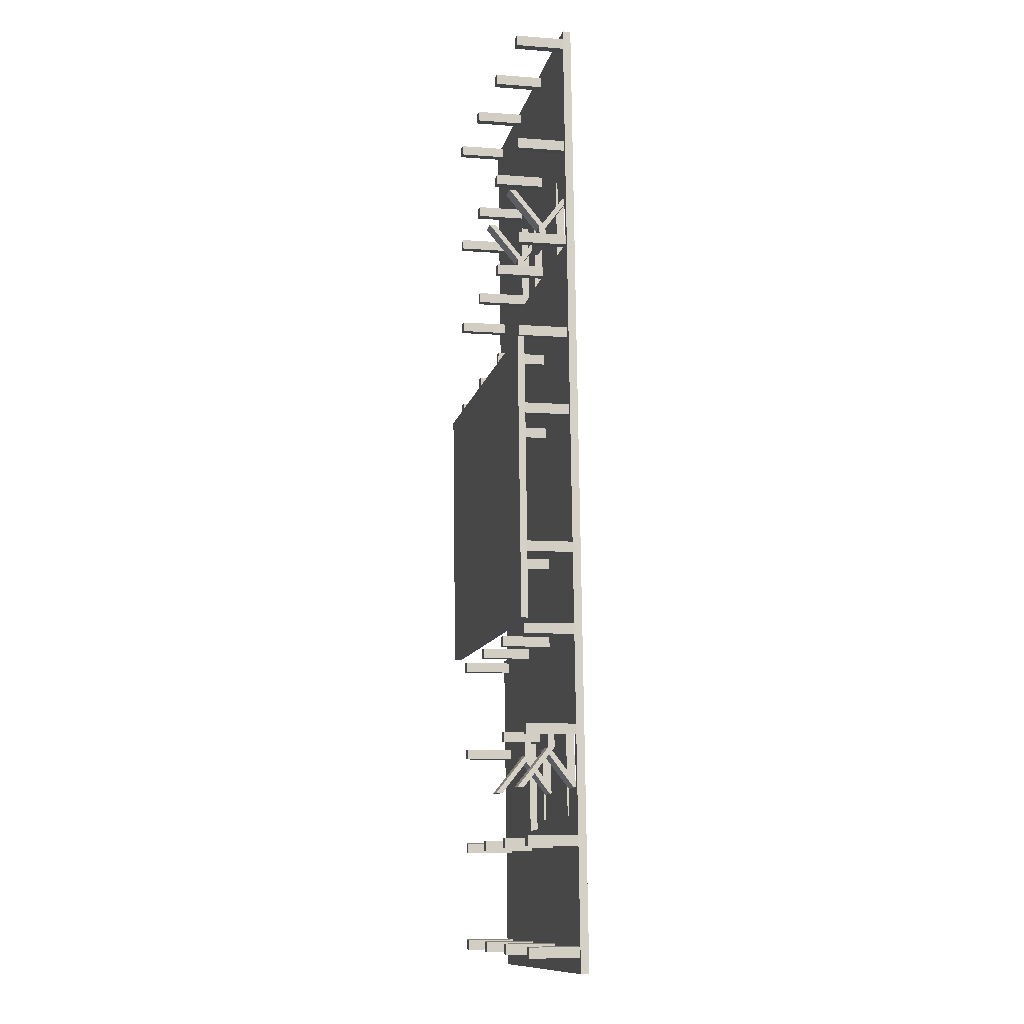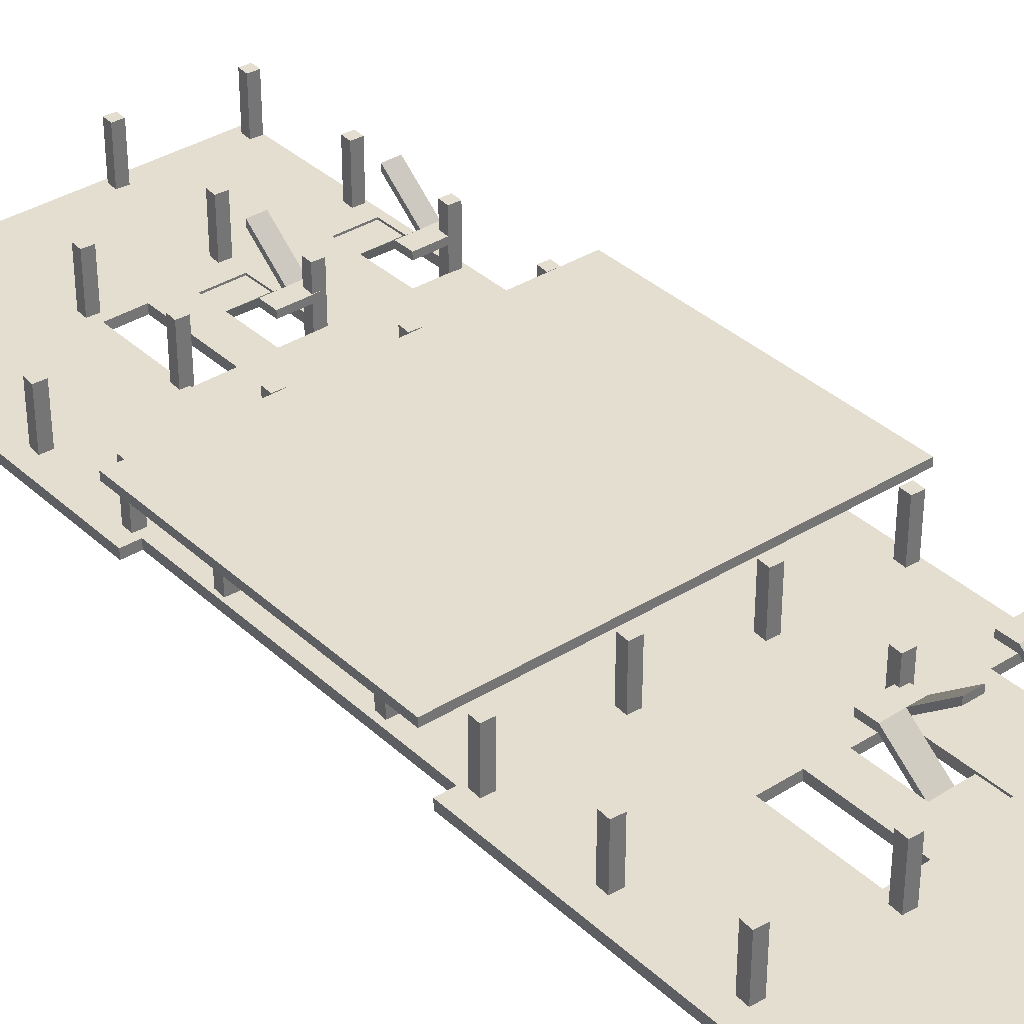
<metadata>
{"format":"obj","ext":"obj","renderer":"f3d","projection":"perspective","resolution":1024,"background":"white","views":[{"elev":-8.2,"azim":-101.9,"up":"+Z"},{"elev":35.8,"azim":143.7,"up":"+Y"}]}
</metadata>
<code>
v  1032 -216.6 -1494
v  1233 -216.6 1807
v  1233 -188.5 1807
v  1032 -188.5 -1494
v  2400 -216.6 1736
v  2400 -188.5 1736
v  2329 -216.6 568.5
v  2329 -188.5 568.5
v  2276 -216.6 571.2
v  2276 -188.5 571.2
v  2217 -216.6 -395.1
v  2217 -188.5 -395.1
v  2270 -216.6 -398.3
v  2270 -188.5 -398.3
v  2199 -216.6 -1565
v  2199 -188.5 -1565
v  1585 -216.6 -729.6
v  1460 -216.6 -722.2
v  1460 -188.5 -722.2
v  1585 -188.5 -729.6
v  1441 -216.6 -1002
v  1441 -188.5 -1002
v  1566 -216.6 -1009
v  1566 -188.5 -1009
v  1226 -216.6 -707.8
v  1101 -216.6 -700.4
v  1101 -188.5 -700.4
v  1226 -188.5 -707.8
v  1082 -216.6 -980.1
v  1082 -188.5 -980.1
v  1207 -216.6 -987.5
v  1207 -188.5 -987.5
v  1936 -216.6 1279
v  1821 -216.6 1287
v  1821 -188.5 1287
v  1936 -188.5 1279
v  1801 -216.6 967.8
v  1801 -188.5 967.8
v  1917 -216.6 959.7
v  1917 -188.5 959.7
v  1807 -216.6 -731.5
v  1691 -216.6 -724.3
v  1691 -188.5 -724.3
v  1807 -188.5 -731.5
v  1671 -216.6 -1043
v  1671 -188.5 -1043
v  1788 -216.6 -1051
v  1788 -188.5 -1051
v  1712 -216.6 1258
v  1587 -216.6 1266
v  1587 -188.5 1266
v  1712 -188.5 1258
v  1568 -216.6 985.8
v  1568 -188.5 985.8
v  1693 -216.6 978.4
v  1693 -188.5 978.4
v  1352 -216.6 1280
v  1227 -216.6 1287
v  1227 -188.5 1287
v  1352 -188.5 1280
v  1208 -216.6 1008
v  1208 -188.5 1008
v  1333 -216.6 1000
v  1333 -188.5 1000
g Line02
f 1 2 3 4
f 2 5 6 3
f 5 7 8 6
f 7 9 10 8
f 9 11 12 10
f 11 13 14 12
f 13 15 16 14
f 15 1 4 16
f 17 18 19 20
f 18 21 22 19
f 21 23 24 22
f 23 17 20 24
f 25 26 27 28
f 26 29 30 27
f 29 31 32 30
f 31 25 28 32
f 33 34 35 36
f 34 37 38 35
f 37 39 40 38
f 39 33 36 40
f 41 42 43 44
f 42 45 46 43
f 45 47 48 46
f 47 41 44 48
f 49 50 51 52
f 50 53 54 51
f 53 55 56 54
f 55 49 52 56
f 57 58 59 60
f 58 61 62 59
f 61 63 64 62
f 63 57 60 64
f 55 53 17 49
f 1 29 26 2
f 34 49 17 23
f 23 42 37 34
f 45 42 23 21
f 1 15 21 18
f 15 47 45 21
f 13 41 47 15
f 11 39 41 13
f 57 63 53 50
f 42 41 39 37
f 9 5 39 11
f 53 63 18 17
f 5 9 7
f 5 2 33 39
f 2 49 34 33
f 2 57 50 49
f 2 61 58 57
f 1 18 31 29
f 18 63 25 31
f 61 26 25 63
f 61 2 26
f 56 52 35 20
f 4 3 62 27
f 4 27 30 32
f 35 38 24 20
f 46 16 22 24
f 4 32 19 22
f 16 4 22
f 16 46 48 14
f 14 48 44 12
f 43 46 24 38
f 60 3 51 54
f 64 60 54 19
f 43 38 40 44
f 12 44 40 10
f 54 56 20 19
f 6 8 10 40
f 6 40 36 3
f 3 36 35 52
f 3 52 51
f 3 60 59 62
f 19 32 28 64
f 62 64 28 27
v  1221 -216.6 1199
v  1276 -216.6 1195
v  1283 -216.6 1285
v  1227 -216.6 1289
v  1345 -216.6 1191
v  1352 -216.6 1281
v  1221 -194.8 1199
v  1227 -194.8 1289
v  1283 -194.8 1285
v  1276 -194.8 1195
v  1352 -194.8 1281
v  1345 -194.8 1191
v  1333 -117.8 1000
v  1263 -117.8 1004
v  1263 -95.91 1004
v  1333 -95.91 1000
v  1267 -117.8 1065
v  1336 -117.8 1061
v  1336 -95.91 1061
v  1267 -95.91 1065
v  1211 -117.8 1069
v  1211 -95.91 1069
v  1208 -95.91 1008
v  1208 -117.8 1008
v  1276 -11.9 1195
v  1276 9.971 1195
v  1221 9.971 1199
v  1221 -11.9 1199
g Box881
f 65 66 67 68
f 66 69 70 67
f 71 72 73 74
f 74 73 75 76
f 65 68 72 71
f 68 67 73 72
f 67 70 75 73
f 70 69 76 75
f 77 78 79 80
f 66 65 71 74
f 69 66 81 82
f 74 76 83 84
f 76 69 82 83
f 66 74 84 81
f 82 81 78 77
f 85 86 87 88
f 84 83 80 79
f 83 82 77 80
f 79 78 88 87
f 89 90 91 92
f 78 81 85 88
f 84 79 87 86
f 81 84 90 89
f 86 85 92 91
f 84 86 91 90
f 85 81 89 92
v  1580 -216.6 1177
v  1636 -216.6 1173
v  1642 -216.6 1264
v  1587 -216.6 1268
v  1705 -216.6 1170
v  1711 -216.6 1260
v  1580 -194.8 1177
v  1587 -194.8 1268
v  1642 -194.8 1264
v  1636 -194.8 1173
v  1711 -194.8 1260
v  1705 -194.8 1170
v  1692 -117.8 978.7
v  1623 -117.8 982.4
v  1623 -95.91 982.4
v  1692 -95.91 978.7
v  1627 -117.8 1043
v  1696 -117.8 1039
v  1696 -95.91 1039
v  1627 -95.91 1043
v  1571 -117.8 1047
v  1571 -95.91 1047
v  1567 -95.91 986.6
v  1567 -117.8 986.6
v  1636 -11.9 1173
v  1636 9.971 1173
v  1580 9.971 1178
v  1580 -11.9 1178
g Box882
f 93 94 95 96
f 94 97 98 95
f 99 100 101 102
f 102 101 103 104
f 93 96 100 99
f 96 95 101 100
f 95 98 103 101
f 98 97 104 103
f 105 106 107 108
f 94 93 99 102
f 97 94 109 110
f 102 104 111 112
f 104 97 110 111
f 94 102 112 109
f 110 109 106 105
f 113 114 115 116
f 112 111 108 107
f 111 110 105 108
f 107 106 116 115
f 117 118 119 120
f 106 109 113 116
f 112 107 115 114
f 109 112 118 117
f 114 113 120 119
f 112 114 119 118
f 113 109 117 120
v  1087 -216.6 -889.2
v  1143 -216.6 -892.3
v  1137 -216.6 -982.6
v  1082 -216.6 -979.5
v  1212 -216.6 -897.6
v  1206 -216.6 -988
v  1087 -194.8 -889.2
v  1082 -194.8 -979.5
v  1137 -194.8 -982.6
v  1143 -194.8 -892.3
v  1206 -194.8 -988
v  1212 -194.8 -897.6
v  1224 -117.8 -706.7
v  1155 -117.8 -701.3
v  1155 -95.91 -701.3
v  1224 -95.91 -706.7
v  1151 -117.8 -762.1
v  1220 -117.8 -767.4
v  1220 -95.91 -767.4
v  1151 -95.91 -762.1
v  1095 -117.8 -759
v  1095 -95.91 -759
v  1099 -95.91 -698.2
v  1099 -117.8 -698.2
v  1143 -11.9 -892.3
v  1143 9.971 -892.3
v  1087 9.972 -889.2
v  1087 -11.9 -889.2
g Box883
f 124 123 122 121
f 123 126 125 122
f 130 129 128 127
f 132 131 129 130
f 127 128 124 121
f 128 129 123 124
f 129 131 126 123
f 131 132 125 126
f 136 135 134 133
f 130 127 121 122
f 138 137 122 125
f 140 139 132 130
f 139 138 125 132
f 137 140 130 122
f 133 134 137 138
f 144 143 142 141
f 135 136 139 140
f 136 133 138 139
f 143 144 134 135
f 148 147 146 145
f 144 141 137 134
f 142 143 135 140
f 145 146 140 137
f 147 148 141 142
f 146 147 142 140
f 148 145 137 141
v  1445 -216.6 -911.1
v  1500 -216.6 -914.2
v  1494 -216.6 -1005
v  1439 -216.6 -1001
v  1569 -216.6 -919.5
v  1564 -216.6 -1010
v  1445 -194.8 -911.1
v  1439 -194.8 -1001
v  1494 -194.8 -1005
v  1500 -194.8 -914.2
v  1564 -194.8 -1010
v  1569 -194.8 -919.5
v  1581 -117.8 -728.6
v  1512 -117.8 -723.3
v  1512 -95.91 -723.3
v  1581 -95.91 -728.6
v  1508 -117.8 -784
v  1577 -117.8 -789.4
v  1577 -95.91 -789.4
v  1508 -95.91 -784
v  1452 -117.8 -780.9
v  1452 -95.91 -780.9
v  1457 -95.91 -720.1
v  1457 -117.8 -720.1
v  1500 -11.9 -914.3
v  1500 9.971 -914.3
v  1444 9.972 -911.1
v  1444 -11.9 -911.1
g Box884
f 152 151 150 149
f 151 154 153 150
f 158 157 156 155
f 160 159 157 158
f 155 156 152 149
f 156 157 151 152
f 157 159 154 151
f 159 160 153 154
f 164 163 162 161
f 158 155 149 150
f 166 165 150 153
f 168 167 160 158
f 167 166 153 160
f 165 168 158 150
f 161 162 165 166
f 172 171 170 169
f 163 164 167 168
f 164 161 166 167
f 171 172 162 163
f 176 175 174 173
f 172 169 165 162
f 170 171 163 168
f 173 174 168 165
f 175 176 169 170
f 174 175 170 168
f 176 173 165 169
v  2102 -216.6 -1465
v  2102 -216.6 -1501
v  2138 -216.6 -1501
v  2138 -216.6 -1465
v  2102 -18.16 -1465
v  2138 -18.16 -1465
v  2138 -18.16 -1501
v  2102 -18.16 -1501
g Box885
f 177 178 179 180
f 181 182 183 184
f 177 180 182 181
f 180 179 183 182
f 179 178 184 183
f 178 177 181 184
v  1750 -216.6 -1446
v  1750 -216.6 -1481
v  1785 -216.6 -1481
v  1785 -216.6 -1446
v  1750 -18.16 -1446
v  1785 -18.16 -1446
v  1785 -18.16 -1481
v  1750 -18.16 -1481
g Box888
f 185 186 187 188
f 189 190 191 192
f 185 188 190 189
f 188 187 191 190
f 187 186 192 191
f 186 185 189 192
v  1405 -216.6 -1426
v  1405 -216.6 -1461
v  1441 -216.6 -1461
v  1441 -216.6 -1426
v  1405 -18.16 -1426
v  1441 -18.16 -1426
v  1441 -18.16 -1461
v  1405 -18.16 -1461
g Box889
f 193 194 195 196
f 197 198 199 200
f 193 196 198 197
f 196 195 199 198
f 195 194 200 199
f 194 193 197 200
v  1043 -216.6 -1407
v  1043 -216.6 -1442
v  1079 -216.6 -1442
v  1079 -216.6 -1407
v  1043 -18.16 -1407
v  1079 -18.16 -1407
v  1079 -18.16 -1442
v  1043 -18.16 -1442
g Box890
f 201 202 203 204
f 205 206 207 208
f 201 204 206 205
f 204 203 207 206
f 203 202 208 207
f 202 201 205 208
v  1425 -216.6 -1066
v  1425 -216.6 -1101
v  1461 -216.6 -1101
v  1461 -216.6 -1066
v  1425 -18.16 -1066
v  1461 -18.16 -1066
v  1461 -18.16 -1101
v  1425 -18.16 -1101
g Box891
f 209 210 211 212
f 213 214 215 216
f 209 212 214 213
f 212 211 215 214
f 211 210 216 215
f 210 209 213 216
v  1063 -216.6 -1048
v  1063 -216.6 -1083
v  1099 -216.6 -1083
v  1099 -216.6 -1048
v  1063 -18.16 -1048
v  1099 -18.16 -1048
v  1099 -18.16 -1083
v  1063 -18.16 -1083
g Box892
f 217 218 219 220
f 221 222 223 224
f 217 220 222 221
f 220 219 223 222
f 219 218 224 223
f 218 217 221 224
v  2122 -216.6 -1106
v  2122 -216.6 -1141
v  2158 -216.6 -1141
v  2158 -216.6 -1106
v  2122 -18.16 -1106
v  2158 -18.16 -1106
v  2158 -18.16 -1141
v  2122 -18.16 -1141
g Box893
f 225 226 227 228
f 229 230 231 232
f 225 228 230 229
f 228 227 231 230
f 227 226 232 231
f 226 225 229 232
v  1770 -216.6 -1086
v  1770 -216.6 -1121
v  1805 -216.6 -1121
v  1805 -216.6 -1086
v  1770 -18.16 -1086
v  1805 -18.16 -1086
v  1805 -18.16 -1121
v  1770 -18.16 -1121
g Box894
f 233 234 235 236
f 237 238 239 240
f 233 236 238 237
f 236 235 239 238
f 235 234 240 239
f 234 233 237 240
v  1446 -216.6 -698.9
v  1446 -216.6 -734.4
v  1481 -216.6 -734.4
v  1481 -216.6 -698.9
v  1446 -18.16 -698.9
v  1481 -18.16 -698.9
v  1481 -18.16 -734.4
v  1446 -18.16 -734.4
g Box895
f 241 242 243 244
f 245 246 247 248
f 241 244 246 245
f 244 243 247 246
f 243 242 248 247
f 242 241 245 248
v  1083 -216.6 -680.5
v  1083 -216.6 -715.9
v  1119 -216.6 -715.9
v  1119 -216.6 -680.5
v  1083 -18.16 -680.5
v  1119 -18.16 -680.5
v  1119 -18.16 -715.9
v  1083 -18.16 -715.9
g Box896
f 249 250 251 252
f 253 254 255 256
f 249 252 254 253
f 252 251 255 254
f 251 250 256 255
f 250 249 253 256
v  2142 -216.6 -750.5
v  2142 -216.6 -785.9
v  2177 -216.6 -785.9
v  2177 -216.6 -750.5
v  2142 -18.16 -750.5
v  2177 -18.16 -750.5
v  2177 -18.16 -785.9
v  2142 -18.16 -785.9
g Box897
f 257 258 259 260
f 261 262 263 264
f 257 260 262 261
f 260 259 263 262
f 259 258 264 263
f 258 257 261 264
v  1472 -216.6 -361.2
v  1472 -216.6 -396.7
v  1508 -216.6 -396.7
v  1508 -216.6 -361.2
v  1472 -18.16 -361.2
v  1508 -18.16 -361.2
v  1508 -18.16 -396.7
v  1472 -18.16 -396.7
g Box898
f 265 266 267 268
f 269 270 271 272
f 265 268 270 269
f 268 267 271 270
f 267 266 272 271
f 266 265 269 272
v  1110 -216.6 -342.8
v  1110 -216.6 -378.2
v  1145 -216.6 -378.2
v  1145 -216.6 -342.8
v  1110 -18.16 -342.8
v  1145 -18.16 -342.8
v  1145 -18.16 -378.2
v  1110 -18.16 -378.2
g Box899
f 273 274 275 276
f 277 278 279 280
f 273 276 278 277
f 276 275 279 278
f 275 274 280 279
f 274 273 277 280
v  2169 -216.6 -412.8
v  2169 -216.6 -448.2
v  2204 -216.6 -448.2
v  2204 -216.6 -412.8
v  2169 -18.16 -412.8
v  2204 -18.16 -412.8
v  2204 -18.16 -448.2
v  2169 -18.16 -448.2
g Box900
f 281 282 283 284
f 285 286 287 288
f 281 284 286 285
f 284 283 287 286
f 283 282 288 287
f 282 281 285 288
v  1817 -216.6 -381.2
v  1817 -216.6 -416.6
v  1852 -216.6 -416.6
v  1852 -216.6 -381.2
v  1817 -18.16 -381.2
v  1852 -18.16 -381.2
v  1852 -18.16 -416.6
v  1817 -18.16 -416.6
g Box901
f 289 290 291 292
f 293 294 295 296
f 289 292 294 293
f 292 291 295 294
f 291 290 296 295
f 290 289 293 296
v  1481 -216.6 -81.36
v  1481 -216.6 -116.8
v  1517 -216.6 -116.8
v  1517 -216.6 -81.36
v  1481 -18.16 -81.36
v  1517 -18.16 -81.36
v  1517 -18.16 -116.8
v  1481 -18.16 -116.8
g Box902
f 297 298 299 300
f 301 302 303 304
f 297 300 302 301
f 300 299 303 302
f 299 298 304 303
f 298 297 301 304
v  1119 -216.6 -62.9
v  1119 -216.6 -98.34
v  1154 -216.6 -98.34
v  1154 -216.6 -62.9
v  1119 -18.16 -62.9
v  1154 -18.16 -62.9
v  1154 -18.16 -98.34
v  1119 -18.16 -98.34
g Box903
f 305 306 307 308
f 309 310 311 312
f 305 308 310 309
f 308 307 311 310
f 307 306 312 311
f 306 305 309 312
v  2177 -216.6 -132.9
v  2177 -216.6 -168.3
v  2213 -216.6 -168.3
v  2213 -216.6 -132.9
v  2177 -18.16 -132.9
v  2213 -18.16 -132.9
v  2213 -18.16 -168.3
v  2177 -18.16 -168.3
g Box904
f 313 314 315 316
f 317 318 319 320
f 313 316 318 317
f 316 315 319 318
f 315 314 320 319
f 314 313 317 320
v  1826 -216.6 -101.3
v  1826 -216.6 -136.8
v  1861 -216.6 -136.8
v  1861 -216.6 -101.3
v  1826 -18.16 -101.3
v  1861 -18.16 -101.3
v  1861 -18.16 -136.8
v  1826 -18.16 -136.8
g Box905
f 321 322 323 324
f 325 326 327 328
f 321 324 326 325
f 324 323 327 326
f 323 322 328 327
f 322 321 325 328
v  1518 -216.6 403
v  1518 -216.6 367.6
v  1554 -216.6 367.6
v  1554 -216.6 403
v  1518 -18.16 403
v  1554 -18.16 403
v  1554 -18.16 367.6
v  1518 -18.16 367.6
g Box906
f 329 330 331 332
f 333 334 335 336
f 329 332 334 333
f 332 331 335 334
f 331 330 336 335
f 330 329 333 336
v  1156 -216.6 421.5
v  1156 -216.6 386.1
v  1192 -216.6 386.1
v  1192 -216.6 421.5
v  1156 -18.16 421.5
v  1192 -18.16 421.5
v  1192 -18.16 386.1
v  1156 -18.16 386.1
g Box907
f 337 338 339 340
f 341 342 343 344
f 337 340 342 341
f 340 339 343 342
f 339 338 344 343
f 338 337 341 344
v  2215 -216.6 351.5
v  2215 -216.6 316.1
v  2250 -216.6 316.1
v  2250 -216.6 351.5
v  2215 -18.16 351.5
v  2250 -18.16 351.5
v  2250 -18.16 316.1
v  2215 -18.16 316.1
g Box908
f 345 346 347 348
f 349 350 351 352
f 345 348 350 349
f 348 347 351 350
f 347 346 352 351
f 346 345 349 352
v  1863 -216.6 383
v  1863 -216.6 347.6
v  1898 -216.6 347.6
v  1898 -216.6 383
v  1863 -18.16 383
v  1898 -18.16 383
v  1898 -18.16 347.6
v  1863 -18.16 347.6
g Box909
f 353 354 355 356
f 357 358 359 360
f 353 356 358 357
f 356 355 359 358
f 355 354 360 359
f 354 353 357 360
v  1552 -216.6 684.1
v  1552 -216.6 648.7
v  1587 -216.6 648.7
v  1587 -216.6 684.1
v  1552 -18.16 684.1
v  1587 -18.16 684.1
v  1587 -18.16 648.7
v  1552 -18.16 648.7
g Box910
f 361 362 363 364
f 365 366 367 368
f 361 364 366 365
f 364 363 367 366
f 363 362 368 367
f 362 361 365 368
v  1190 -216.6 702.6
v  1190 -216.6 667.2
v  1225 -216.6 667.2
v  1225 -216.6 702.6
v  1190 -18.16 702.6
v  1225 -18.16 702.6
v  1225 -18.16 667.2
v  1190 -18.16 667.2
g Box911
f 369 370 371 372
f 373 374 375 376
f 369 372 374 373
f 372 371 375 374
f 371 370 376 375
f 370 369 373 376
v  2248 -216.6 632.6
v  2248 -216.6 597.2
v  2284 -216.6 597.2
v  2284 -216.6 632.6
v  2248 -18.16 632.6
v  2284 -18.16 632.6
v  2284 -18.16 597.2
v  2248 -18.16 597.2
g Box912
f 377 378 379 380
f 381 382 383 384
f 377 380 382 381
f 380 379 383 382
f 379 378 384 383
f 378 377 381 384
v  1896 -216.6 664.1
v  1896 -216.6 628.7
v  1932 -216.6 628.7
v  1932 -216.6 664.1
v  1896 -18.16 664.1
v  1932 -18.16 664.1
v  1932 -18.16 628.7
v  1896 -18.16 628.7
g Box913
f 385 386 387 388
f 389 390 391 392
f 385 388 390 389
f 388 387 391 390
f 387 386 392 391
f 386 385 389 392
v  1562 -216.6 1022
v  1562 -216.6 986.4
v  1598 -216.6 986.4
v  1598 -216.6 1022
v  1562 -18.16 1022
v  1598 -18.16 1022
v  1598 -18.16 986.4
v  1562 -18.16 986.4
g Box914
f 393 394 395 396
f 397 398 399 400
f 393 396 398 397
f 396 395 399 398
f 395 394 400 399
f 394 393 397 400
v  1200 -216.6 1040
v  1200 -216.6 1005
v  1236 -216.6 1005
v  1236 -216.6 1040
v  1200 -18.16 1040
v  1236 -18.16 1040
v  1236 -18.16 1005
v  1200 -18.16 1005
g Box915
f 401 402 403 404
f 405 406 407 408
f 401 404 406 405
f 404 403 407 406
f 403 402 408 407
f 402 401 405 408
v  2259 -216.6 970.2
v  2259 -216.6 934.8
v  2294 -216.6 934.8
v  2294 -216.6 970.2
v  2259 -18.16 970.2
v  2294 -18.16 970.2
v  2294 -18.16 934.8
v  2259 -18.16 934.8
g Box916
f 409 410 411 412
f 413 414 415 416
f 409 412 414 413
f 412 411 415 414
f 411 410 416 415
f 410 409 413 416
v  1907 -216.6 1002
v  1907 -216.6 966.4
v  1942 -216.6 966.4
v  1942 -216.6 1002
v  1907 -18.16 1002
v  1942 -18.16 1002
v  1942 -18.16 966.4
v  1907 -18.16 966.4
g Box917
f 417 418 419 420
f 421 422 423 424
f 417 420 422 421
f 420 419 423 422
f 419 418 424 423
f 418 417 421 424
v  1214 -216.6 1389
v  1214 -216.6 1353
v  1250 -216.6 1353
v  1250 -216.6 1389
v  1214 -18.16 1389
v  1250 -18.16 1389
v  1250 -18.16 1353
v  1214 -18.16 1353
g Box918
f 425 426 427 428
f 429 430 431 432
f 425 428 430 429
f 428 427 431 430
f 427 426 432 431
f 426 425 429 432
v  2273 -216.6 1319
v  2273 -216.6 1283
v  2308 -216.6 1283
v  2308 -216.6 1319
v  2273 -18.16 1319
v  2308 -18.16 1319
v  2308 -18.16 1283
v  2273 -18.16 1283
g Box919
f 433 434 435 436
f 437 438 439 440
f 433 436 438 437
f 436 435 439 438
f 435 434 440 439
f 434 433 437 440
v  1921 -216.6 1350
v  1921 -216.6 1315
v  1957 -216.6 1315
v  1957 -216.6 1350
v  1921 -18.16 1350
v  1957 -18.16 1350
v  1957 -18.16 1315
v  1921 -18.16 1315
g Box920
f 441 442 443 444
f 445 446 447 448
f 441 444 446 445
f 444 443 447 446
f 443 442 448 447
f 442 441 445 448
v  1577 -216.6 1370
v  1577 -216.6 1335
v  1612 -216.6 1335
v  1612 -216.6 1370
v  1577 -18.16 1370
v  1612 -18.16 1370
v  1612 -18.16 1335
v  1577 -18.16 1335
g Box921
f 449 450 451 452
f 453 454 455 456
f 449 452 454 453
f 452 451 455 454
f 451 450 456 455
f 450 449 453 456
v  1944 -216.6 1747
v  1944 -216.6 1711
v  1980 -216.6 1711
v  1980 -216.6 1747
v  1944 -18.16 1747
v  1980 -18.16 1747
v  1980 -18.16 1711
v  1944 -18.16 1711
g Box922
f 457 458 459 460
f 461 462 463 464
f 457 460 462 461
f 460 459 463 462
f 459 458 464 463
f 458 457 461 464
v  2298 -216.6 1726
v  2298 -216.6 1690
v  2333 -216.6 1690
v  2333 -216.6 1726
v  2298 -18.16 1726
v  2333 -18.16 1726
v  2333 -18.16 1690
v  2298 -18.16 1690
g Box923
f 465 466 467 468
f 469 470 471 472
f 465 468 470 469
f 468 467 471 470
f 467 466 472 471
f 466 465 469 472
v  1594 -216.6 1767
v  1594 -216.6 1731
v  1630 -216.6 1731
v  1630 -216.6 1767
v  1594 -18.16 1767
v  1630 -18.16 1767
v  1630 -18.16 1731
v  1594 -18.16 1731
g Box924
f 473 474 475 476
f 477 478 479 480
f 473 476 478 477
f 476 475 479 478
f 475 474 480 479
f 474 473 477 480
v  1232 -216.6 1776
v  1232 -216.6 1741
v  1267 -216.6 1741
v  1267 -216.6 1776
v  1232 -18.16 1776
v  1267 -18.16 1776
v  1267 -18.16 1741
v  1232 -18.16 1741
g Box925
f 481 482 483 484
f 485 486 487 488
f 481 484 486 485
f 484 483 487 486
f 483 482 488 487
f 482 481 485 488
v  1050 -18.6 -331.2
v  1110 -18.6 643.5
v  1110 5.018 643.5
v  1050 5.018 -331.2
v  2357 -18.6 572.6
v  2357 5.018 572.6
v  2297 -18.6 -394.5
v  2297 5.018 -394.5
g Line01
f 489 490 491 492
f 490 493 494 491
f 493 495 496 494
f 495 489 492 496
f 495 493 490 489
f 496 492 491 494

</code>
